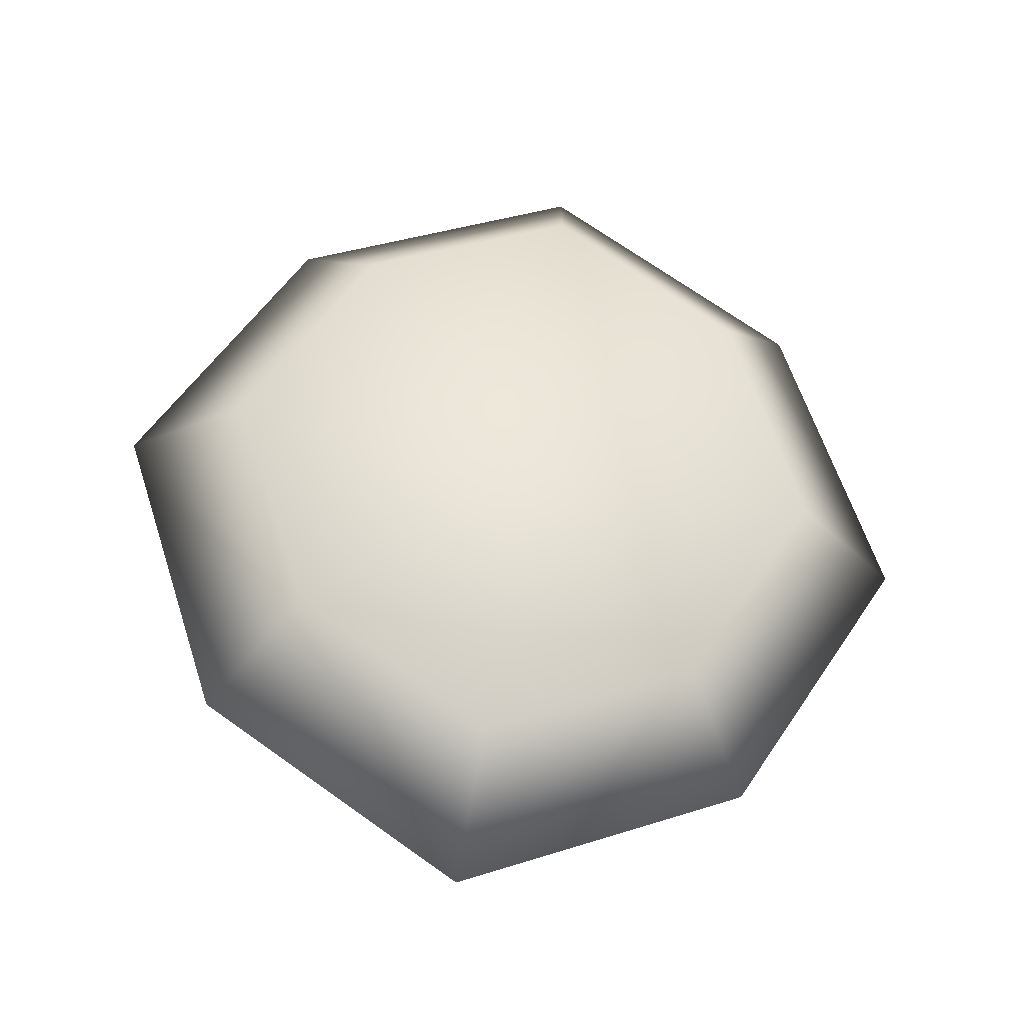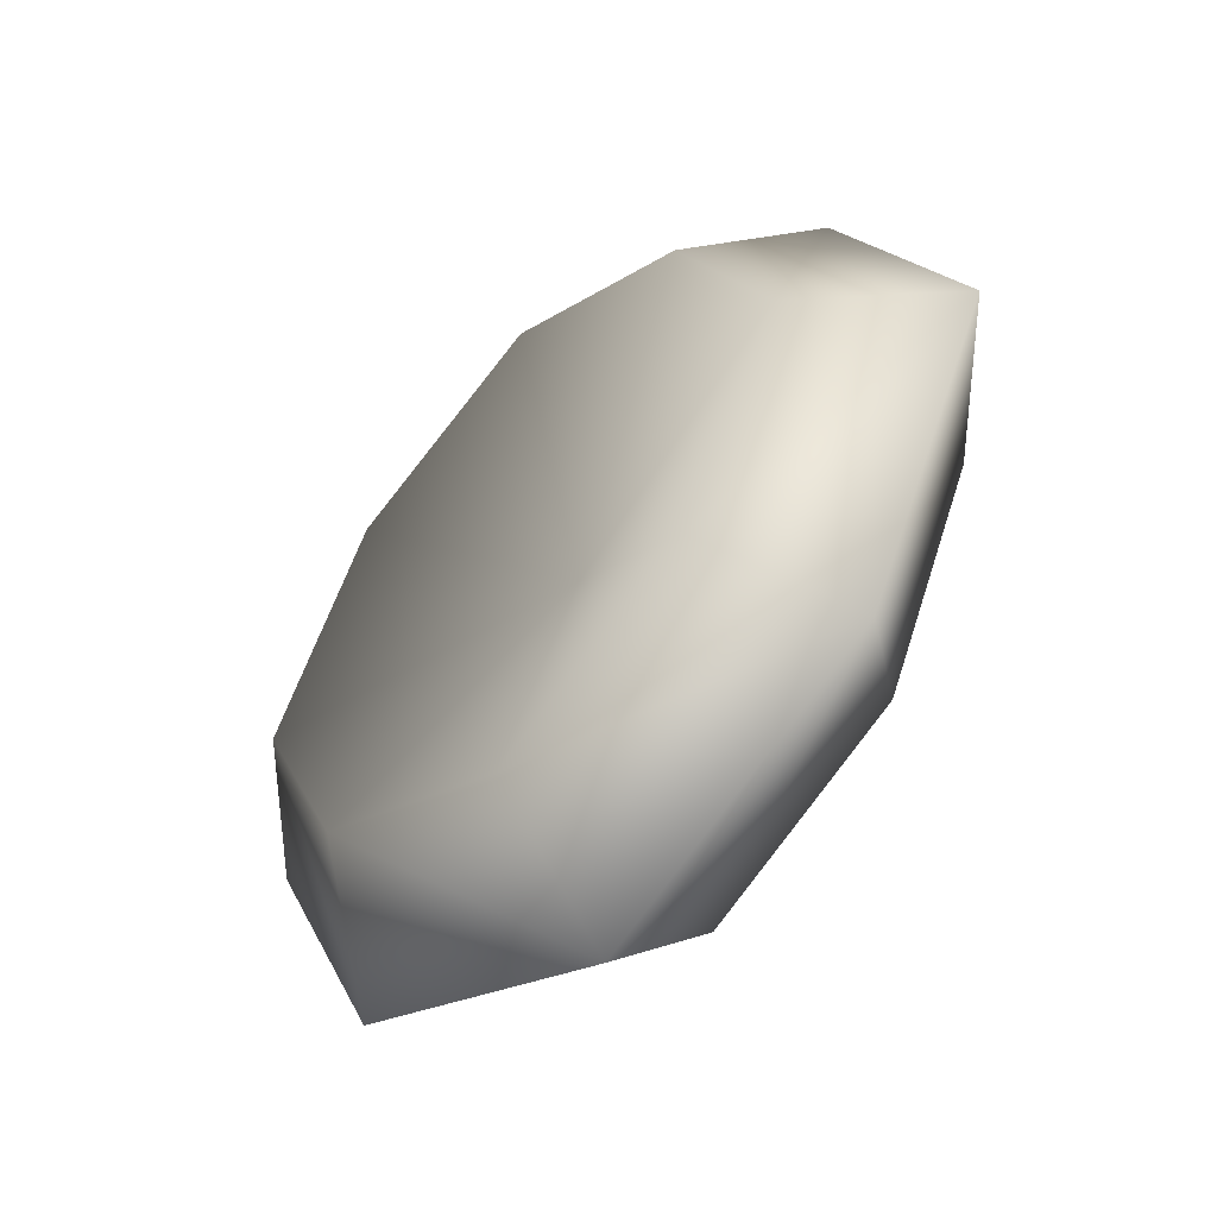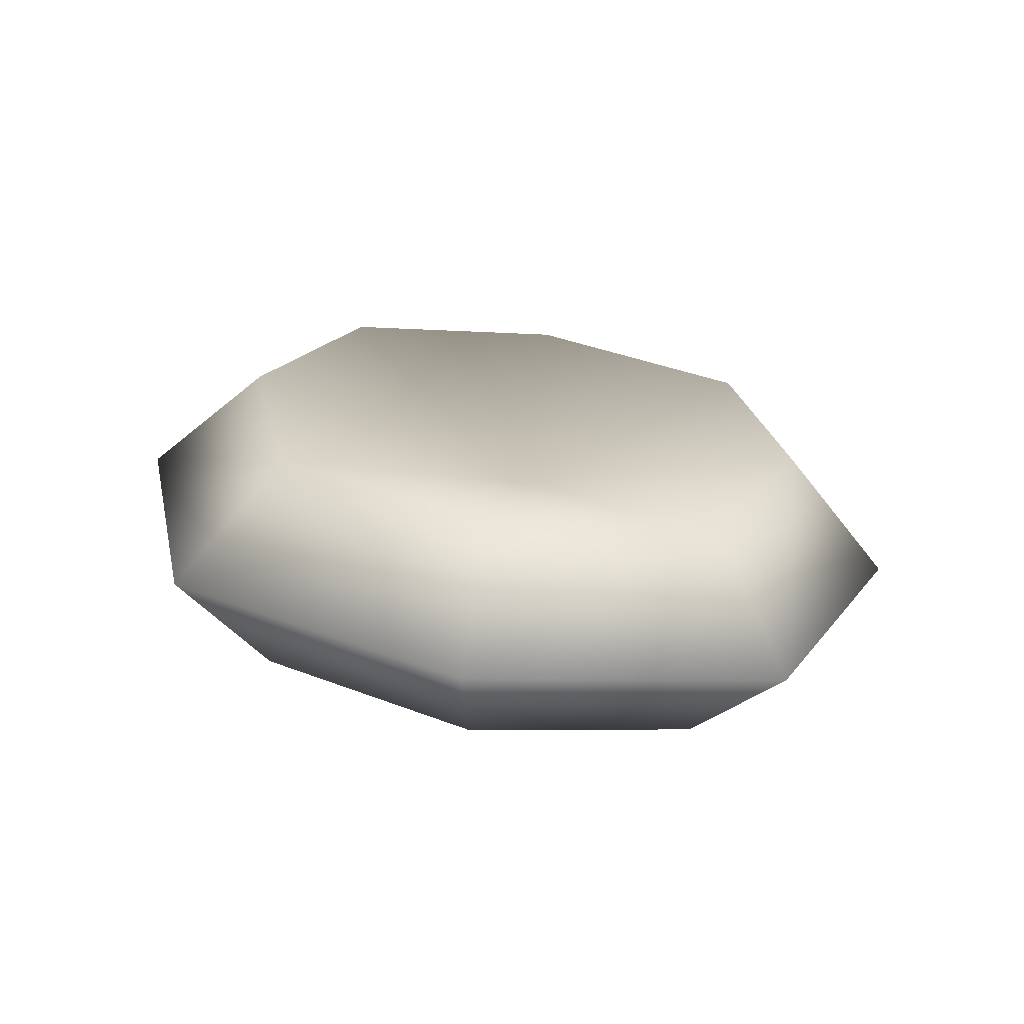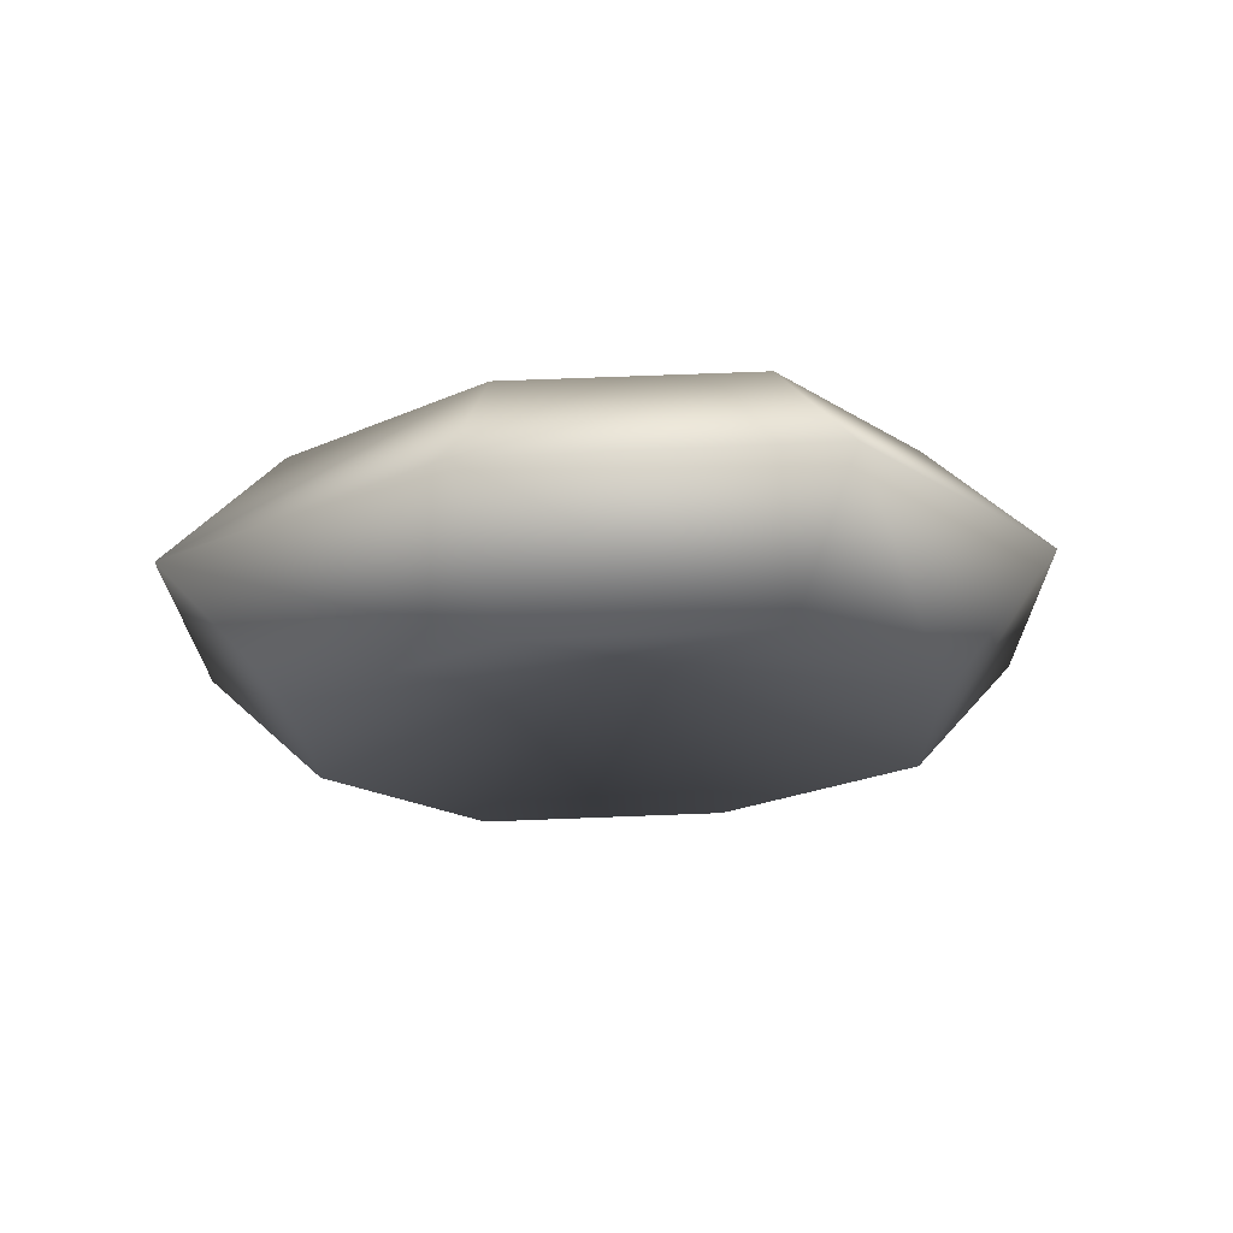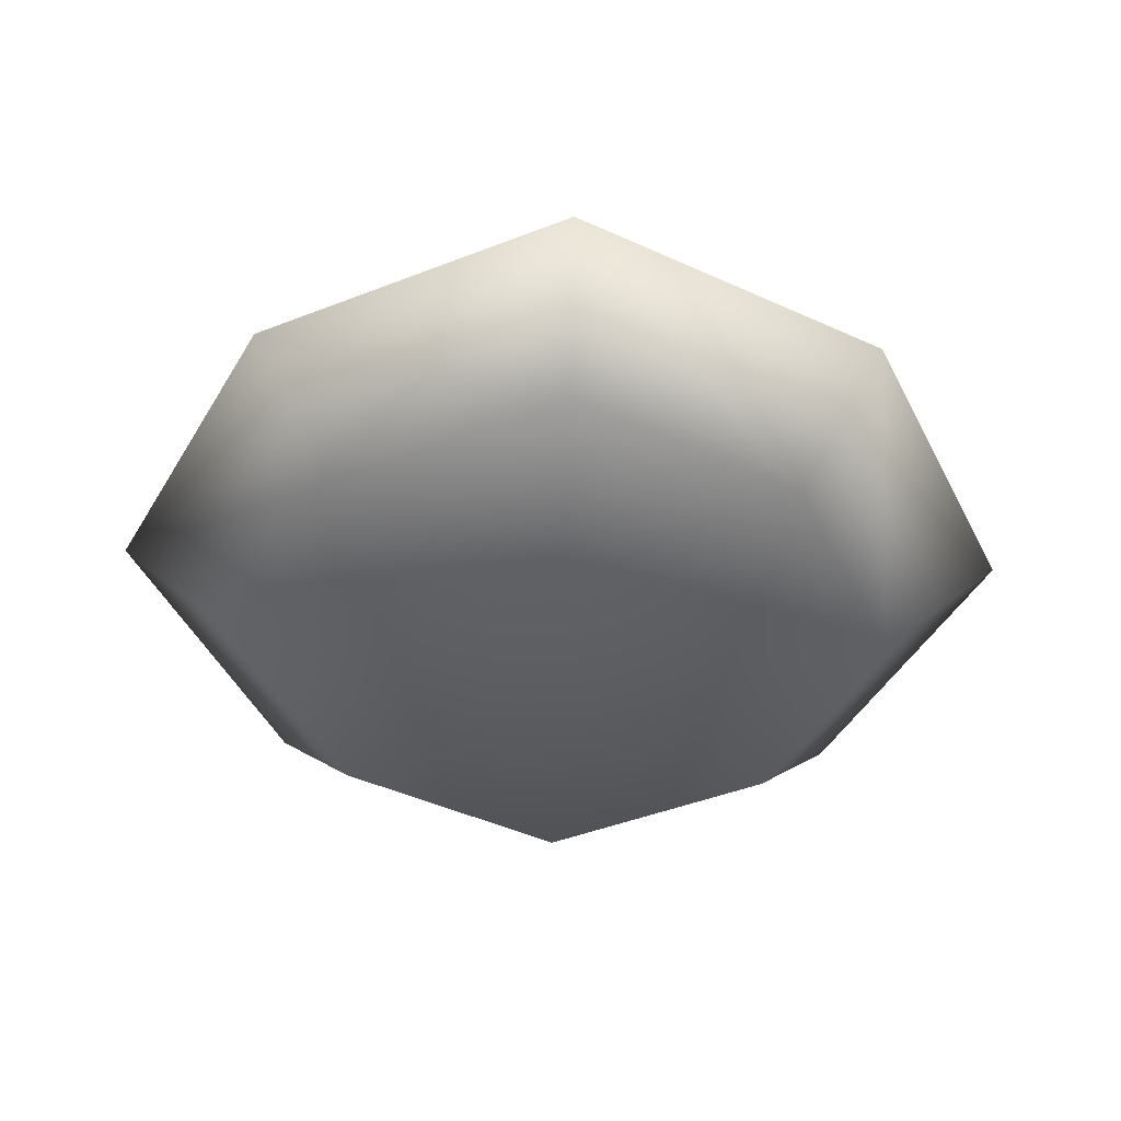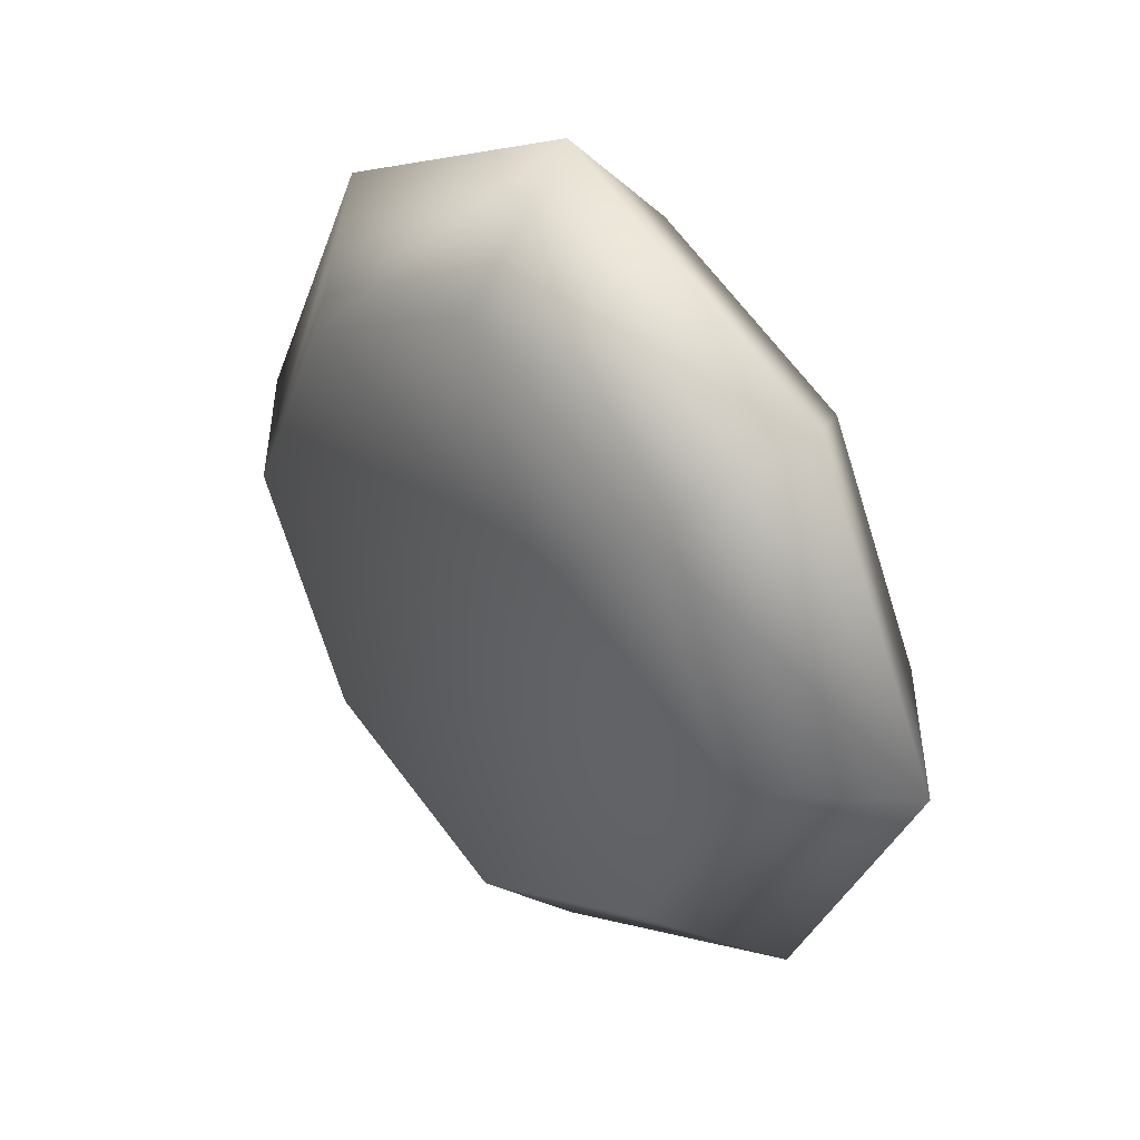
<metadata>
{"format":"obj","ext":"obj","renderer":"f3d","projection":"perspective","resolution":1024,"background":"white","views":[{"elev":58.6,"azim":8.0,"up":"+Y"},{"elev":-54.4,"azim":39.5,"up":"+Z"},{"elev":27.4,"azim":-36.5,"up":"+Y"},{"elev":-13.8,"azim":-116.6,"up":"+Y"},{"elev":-53.5,"azim":88.8,"up":"+Y"},{"elev":38.4,"azim":-140.6,"up":"+Z"}]}
</metadata>
<code>
g sword_epic_001_disc
v -0.08209 0.05995 -0.09274
v 0.00339 0.01473 -2.742e-06
v -0.1261 0.06469 0.001048
v 0.005467 0.04866 -0.1391
v -0.08064 0.05978 0.09414
v 0.09256 0.03768 -0.09421
v 0.007625 0.0484 0.1391
v 0.138 0.031 -0.001031
v 0.09401 0.0375 0.09286
v -0.0004244 -0.01637 -2.742e-06
v 0.08056 -0.06019 -0.09421
v -0.006604 -0.0498 -0.1391
v 0.1263 -0.06469 -0.001031
v -0.0943 -0.03961 -0.09274
v 0.08201 -0.06037 0.09286
v -0.1382 -0.03356 0.001048
v -0.004449 -0.05006 0.1391
v -0.09285 -0.03978 0.09414
v -0.1231 0.01445 -0.1265
v -0.1831 0.02181 0.001449
v -0.1382 -0.03356 0.001048
v -0.0943 -0.03961 -0.09274
v -0.09285 -0.03978 0.09414
v -0.0008402 -0.0005379 -0.1911
v -0.006604 -0.0498 -0.1391
v -0.1211 0.01421 0.1284
v -0.004449 -0.05006 0.1391
v 0.121 -0.01548 -0.1284
v 0.08056 -0.06019 -0.09421
v 0.002122 -0.0009003 0.1911
v 0.08201 -0.06037 0.09286
v 0.1831 -0.02309 -0.001431
v 0.1263 -0.06469 -0.001031
v 0.123 -0.01572 0.1265
v -0.1261 0.06469 0.001048
v -0.08209 0.05995 -0.09274
v -0.08064 0.05978 0.09414
v 0.005467 0.04866 -0.1391
v 0.007625 0.0484 0.1391
v 0.09256 0.03768 -0.09421
v 0.09401 0.0375 0.09286
v 0.138 0.031 -0.001031
g sword_epic_001_disc_0
f 3 2 1
f 4 1 2
f 3 5 2
f 2 6 4
f 2 5 7
f 8 6 2
f 7 9 2
f 2 9 8
f 12 11 10
f 10 11 13
f 10 14 12
f 13 15 10
f 14 10 16
f 10 15 17
f 10 18 16
f 17 18 10
f 21 20 19
f 22 21 19
f 21 23 20
f 22 19 24
f 25 22 24
f 23 26 20
f 23 27 26
f 25 24 28
f 29 25 28
f 27 30 26
f 27 31 30
f 29 28 32
f 33 29 32
f 31 33 34
f 31 34 30
f 33 32 34
f 20 35 19
f 35 36 19
f 19 36 24
f 37 35 20
f 26 37 20
f 36 38 24
f 24 38 28
f 39 37 26
f 30 39 26
f 38 40 28
f 28 40 32
f 41 39 30
f 34 41 30
f 40 42 32
f 42 41 34
f 32 42 34

</code>
